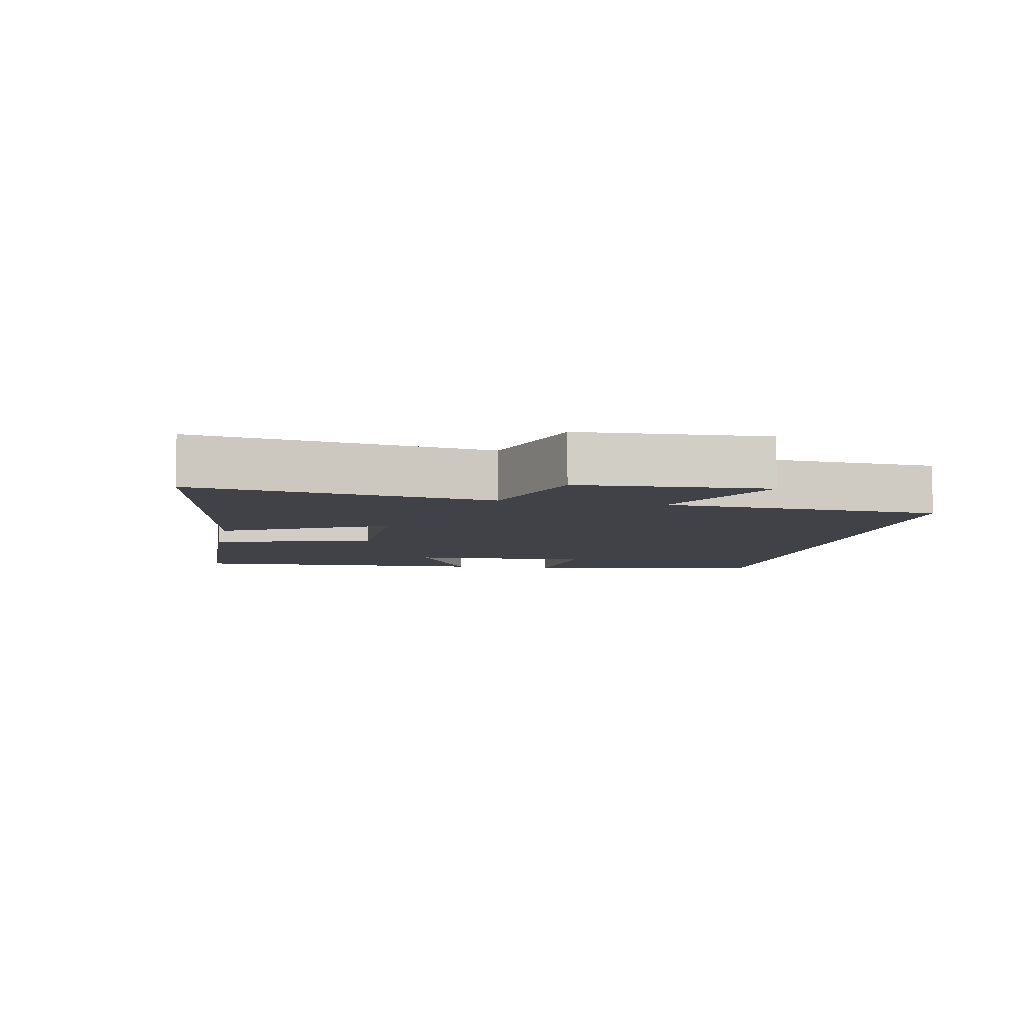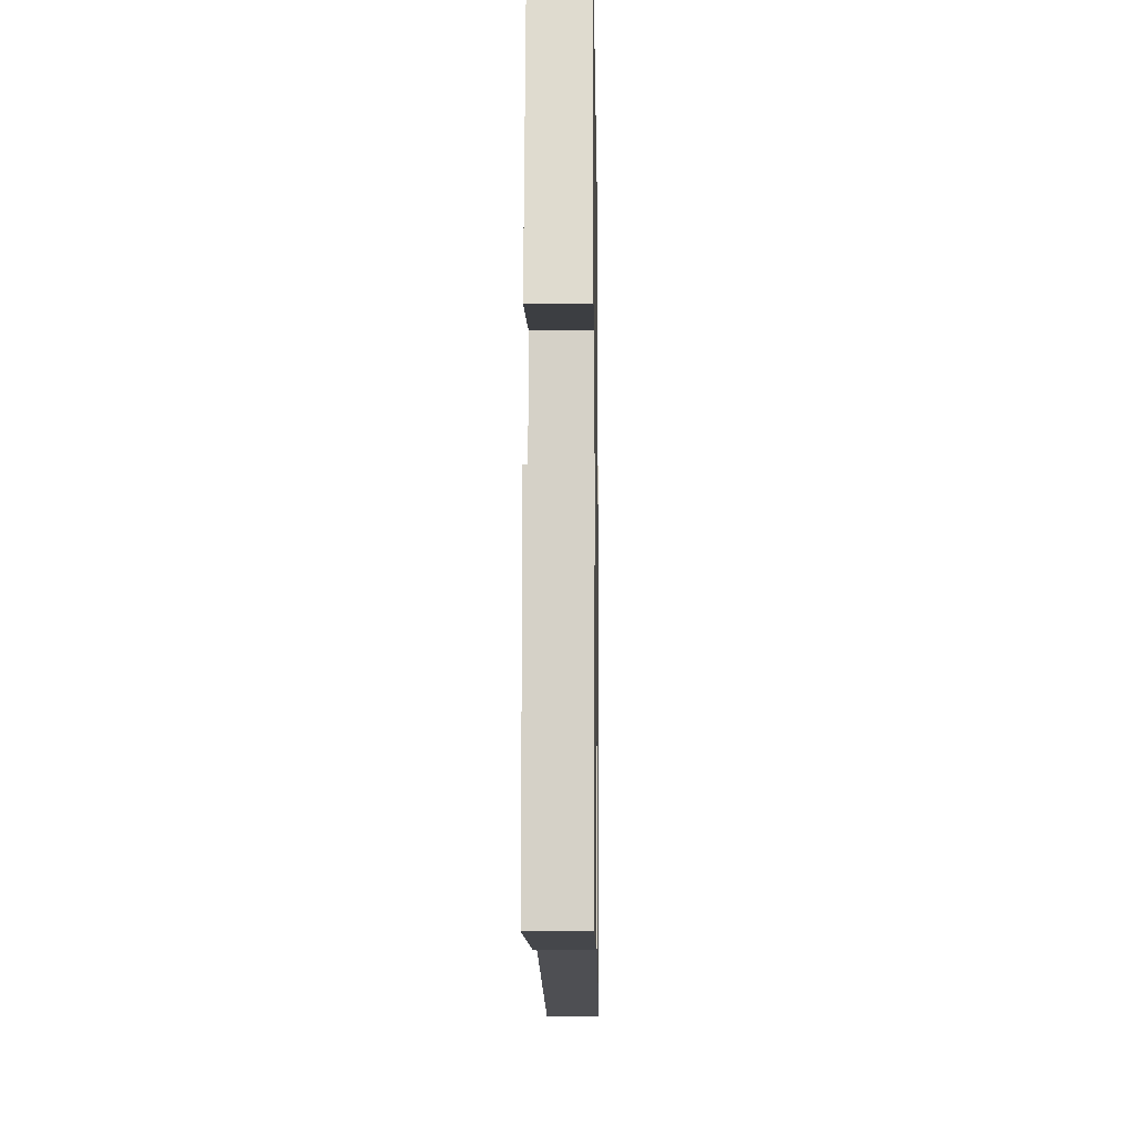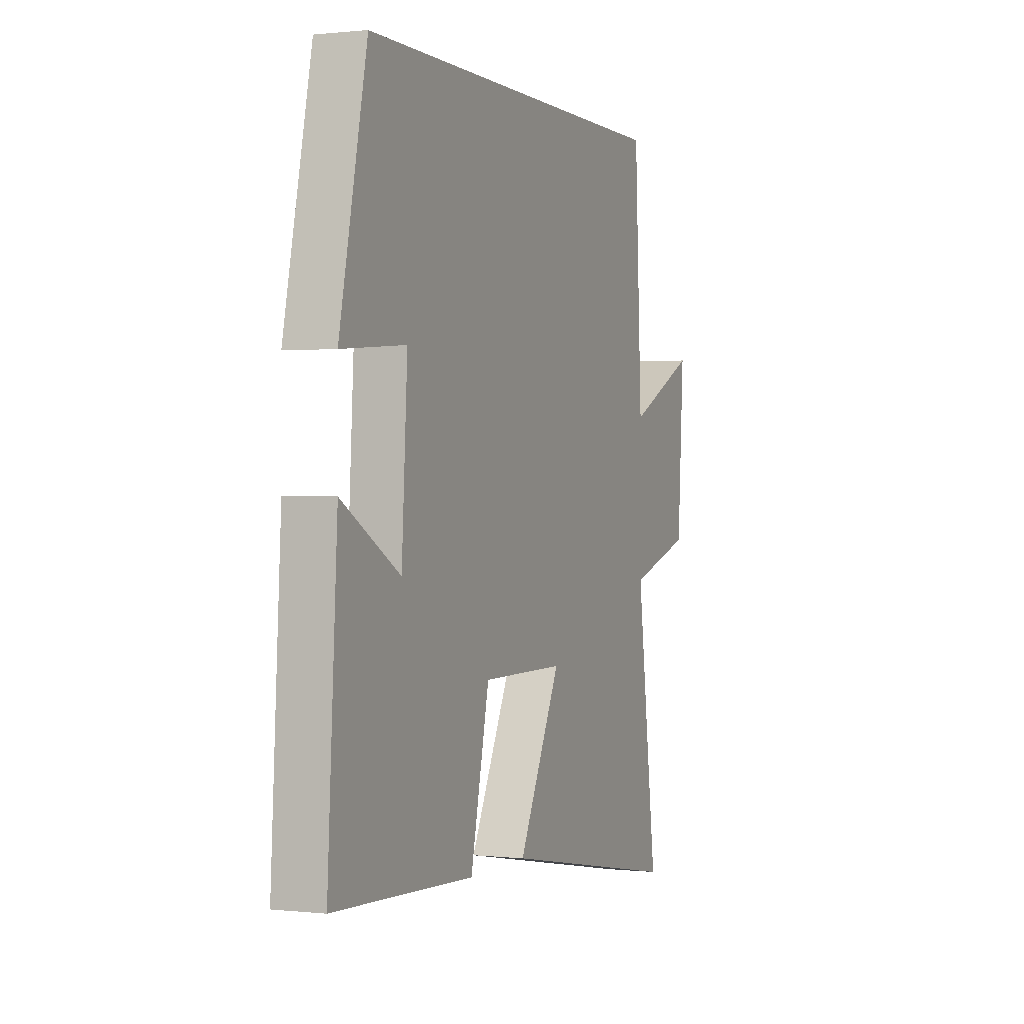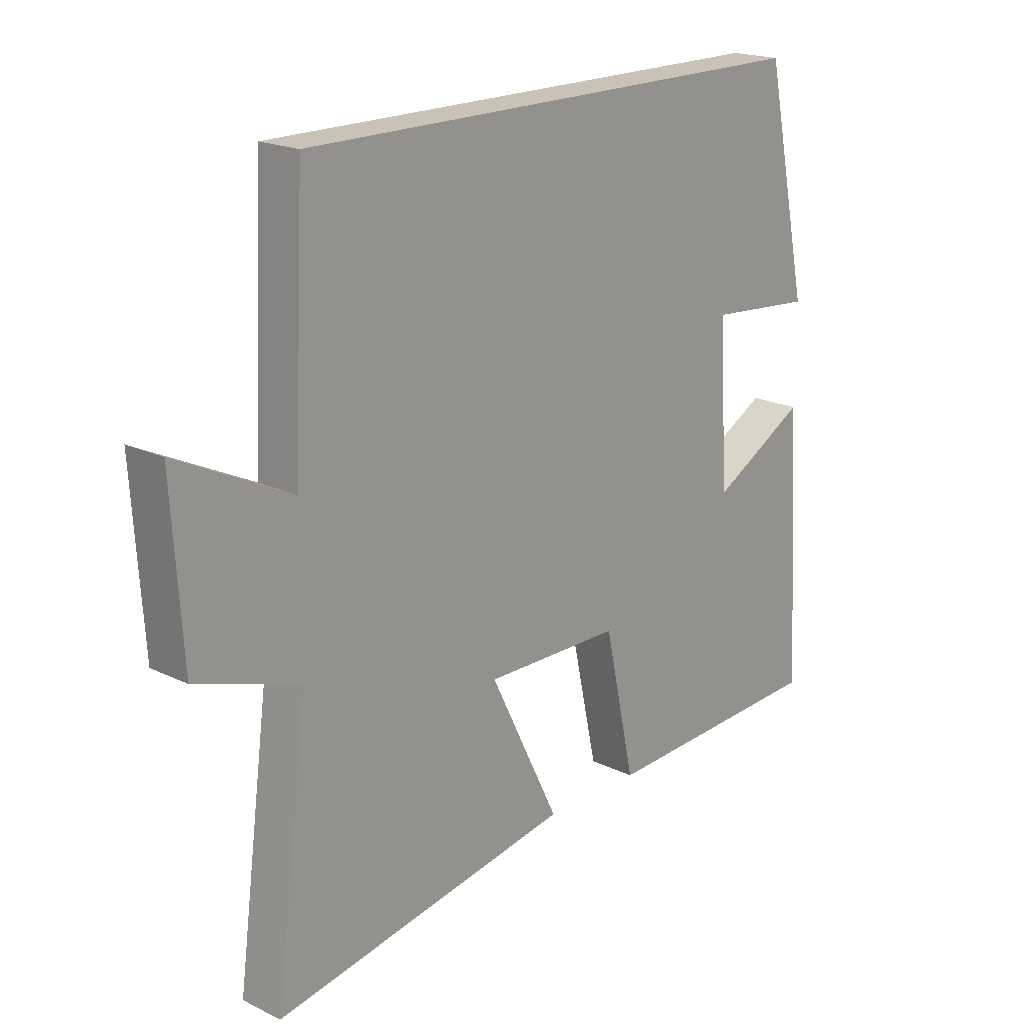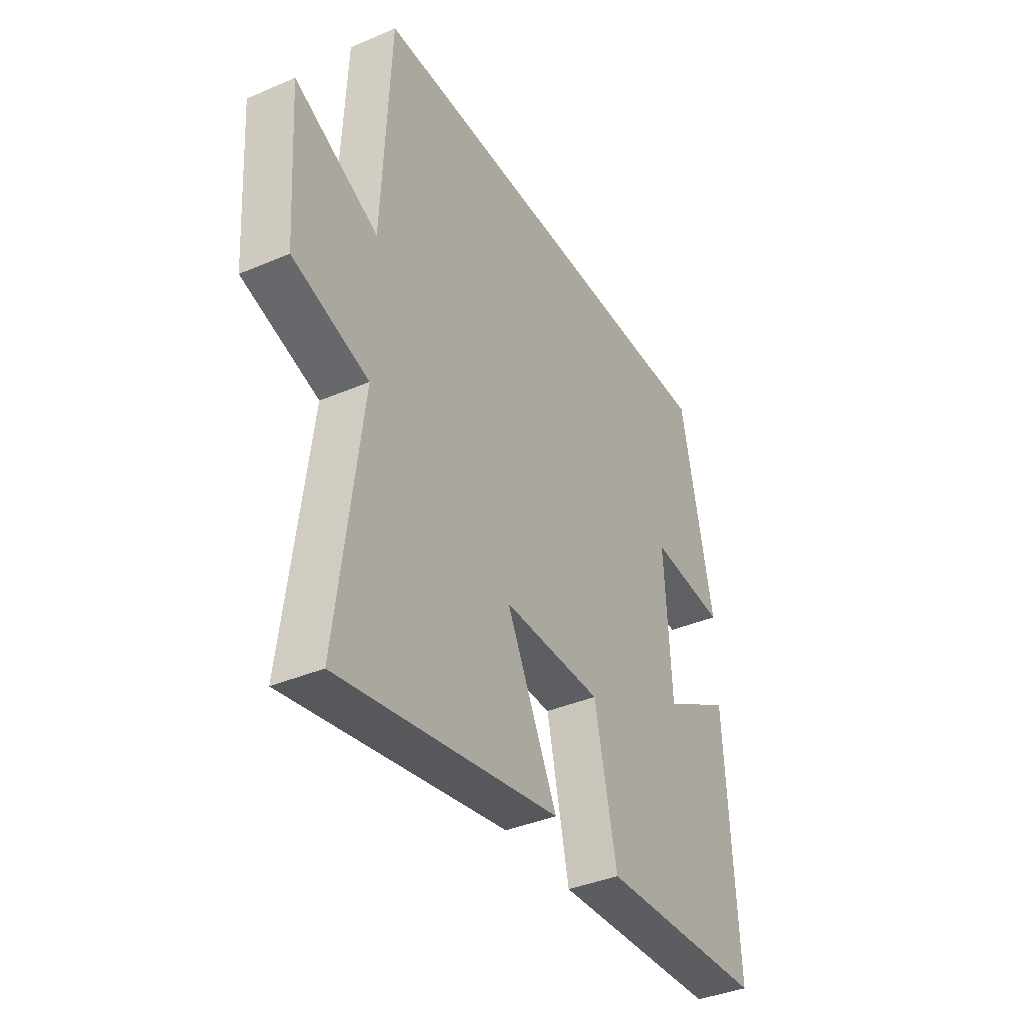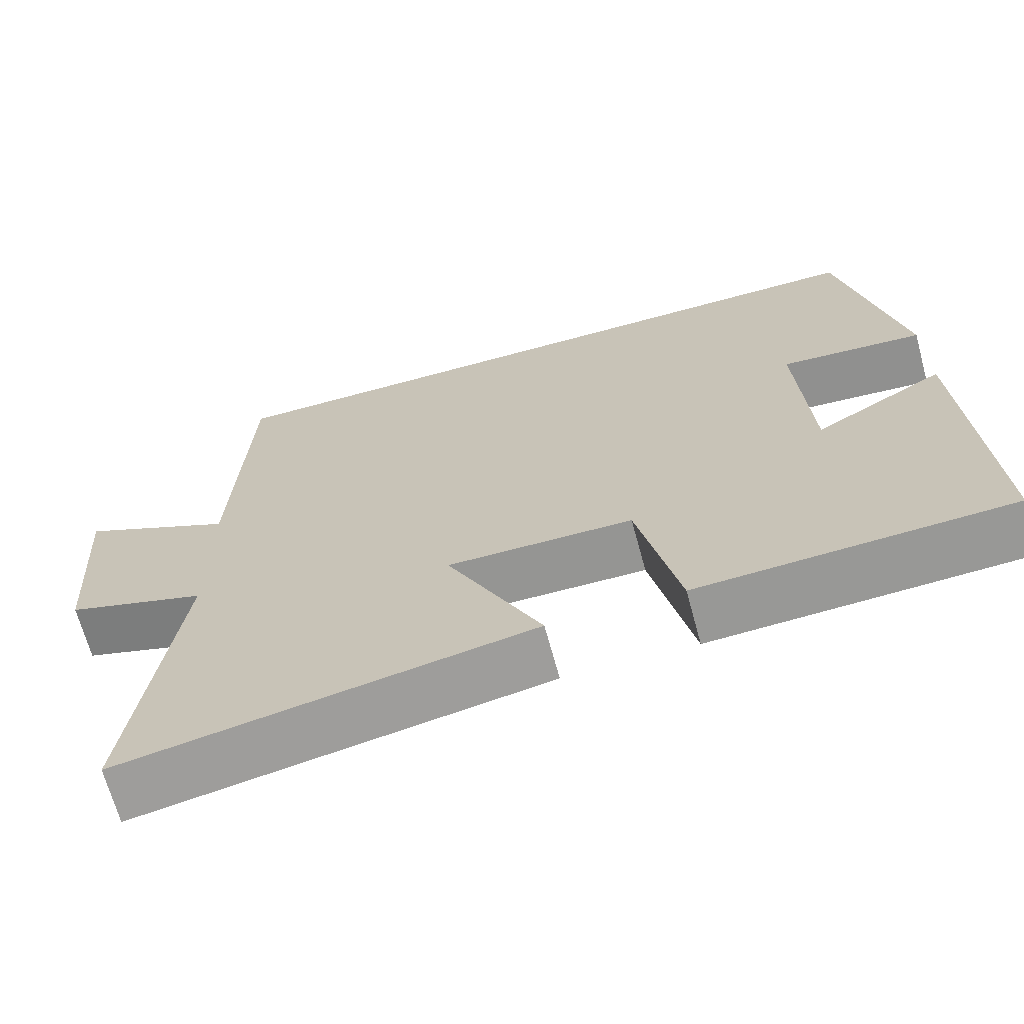
<metadata>
{"format":"obj","ext":"obj","renderer":"f3d","projection":"perspective","resolution":1024,"background":"white","views":[{"elev":-6.8,"azim":-101.5,"up":"+Y"},{"elev":-7.9,"azim":90.9,"up":"+Z"},{"elev":0.4,"azim":112.5,"up":"+Z"},{"elev":19.5,"azim":-47.7,"up":"+Z"},{"elev":-38.1,"azim":-61.4,"up":"+Z"},{"elev":-67.5,"azim":15.2,"up":"+Z"}]}
</metadata>
<code>
v -0.48 0.07 0.5
v 0.423 0.07 0.5
v 0.5 0.07 0.136
v 0.319 0.07 0.151
v 0.335 0.07 -0.119
v 0.5 0.07 -0.026
v 0.527 0.07 -0.481
v 0.131 0.07 -0.5
v 0.078 0.07 -0.258
v -0.158 0.07 -0.256
v -0.037 0.07 -0.5
v -0.558 0.07 -0.594
v -0.5 0.07 -0.151
v -0.679 0.07 -0.094
v -0.697 0.07 0.186
v -0.5 0.07 0.091
v -0.48 0 0.5
v 0.423 0 0.5
v 0.5 0 0.136
v 0.319 0 0.151
v 0.335 0 -0.119
v 0.5 0 -0.026
v 0.527 0 -0.481
v 0.131 0 -0.5
v 0.078 0 -0.258
v -0.158 0 -0.256
v -0.037 0 -0.5
v -0.558 0 -0.594
v -0.5 0 -0.151
v -0.679 0 -0.094
v -0.697 0 0.186
v -0.5 0 0.091
f 13 14 15 16
f 13 16 1 2
f 10 11 12 13
f 9 10 13 2
f 5 6 7 8
f 4 5 8 9
f 2 3 4
f 2 4 9
f 32 31 30 29
f 18 17 32 29
f 29 28 27 26
f 18 29 26 25
f 24 23 22 21
f 25 24 21 20
f 20 19 18
f 25 20 18
f 1 17 18 2
f 2 18 19 3
f 3 19 20 4
f 4 20 21 5
f 5 21 22 6
f 6 22 23 7
f 7 23 24 8
f 8 24 25 9
f 9 25 26 10
f 10 26 27 11
f 11 27 28 12
f 12 28 29 13
f 13 29 30 14
f 14 30 31 15
f 15 31 32 16
f 16 32 17 1

</code>
